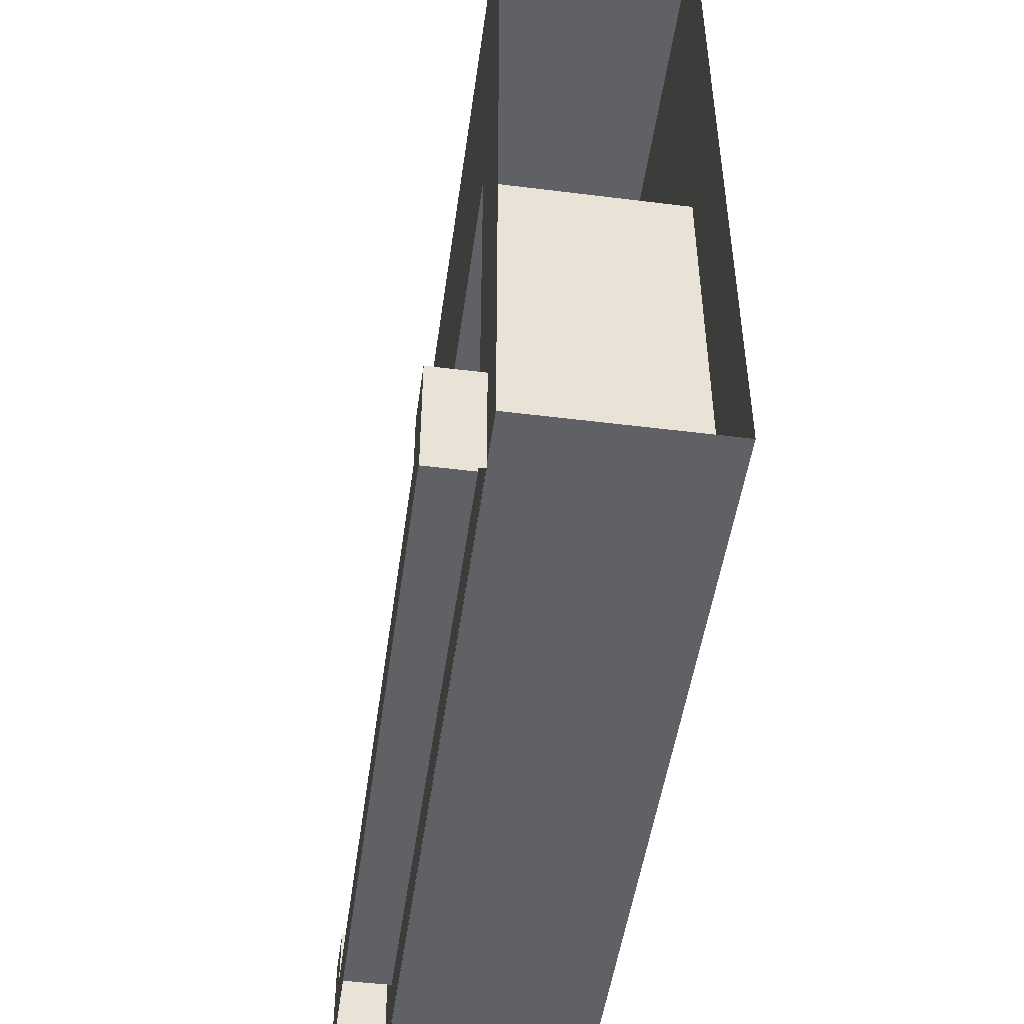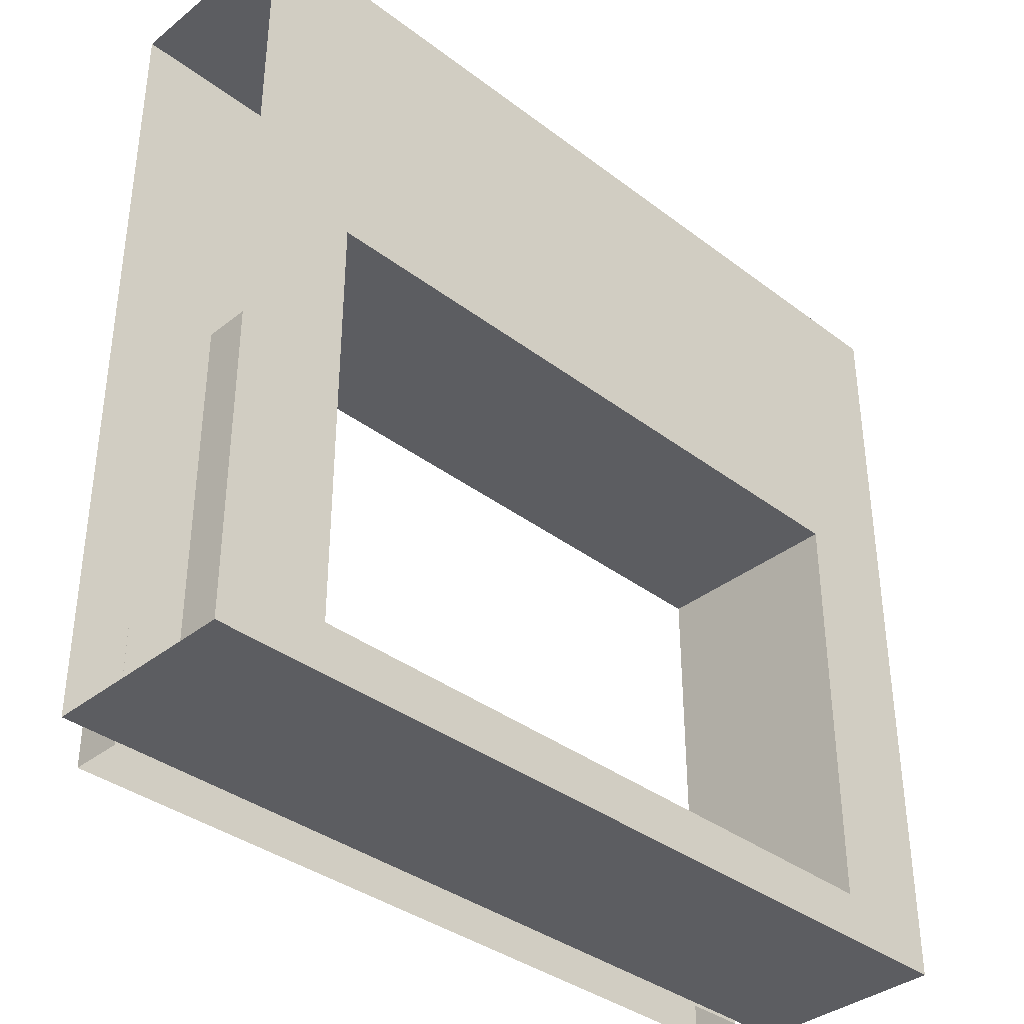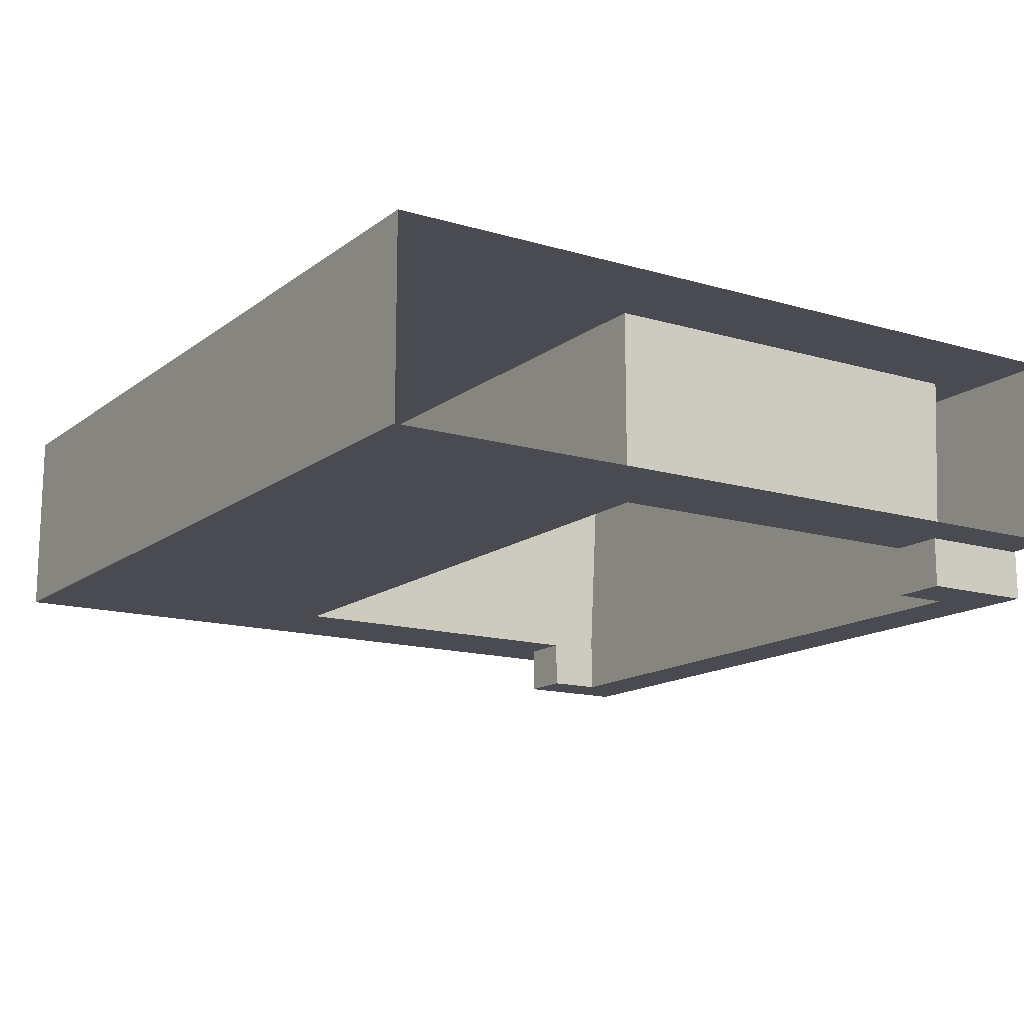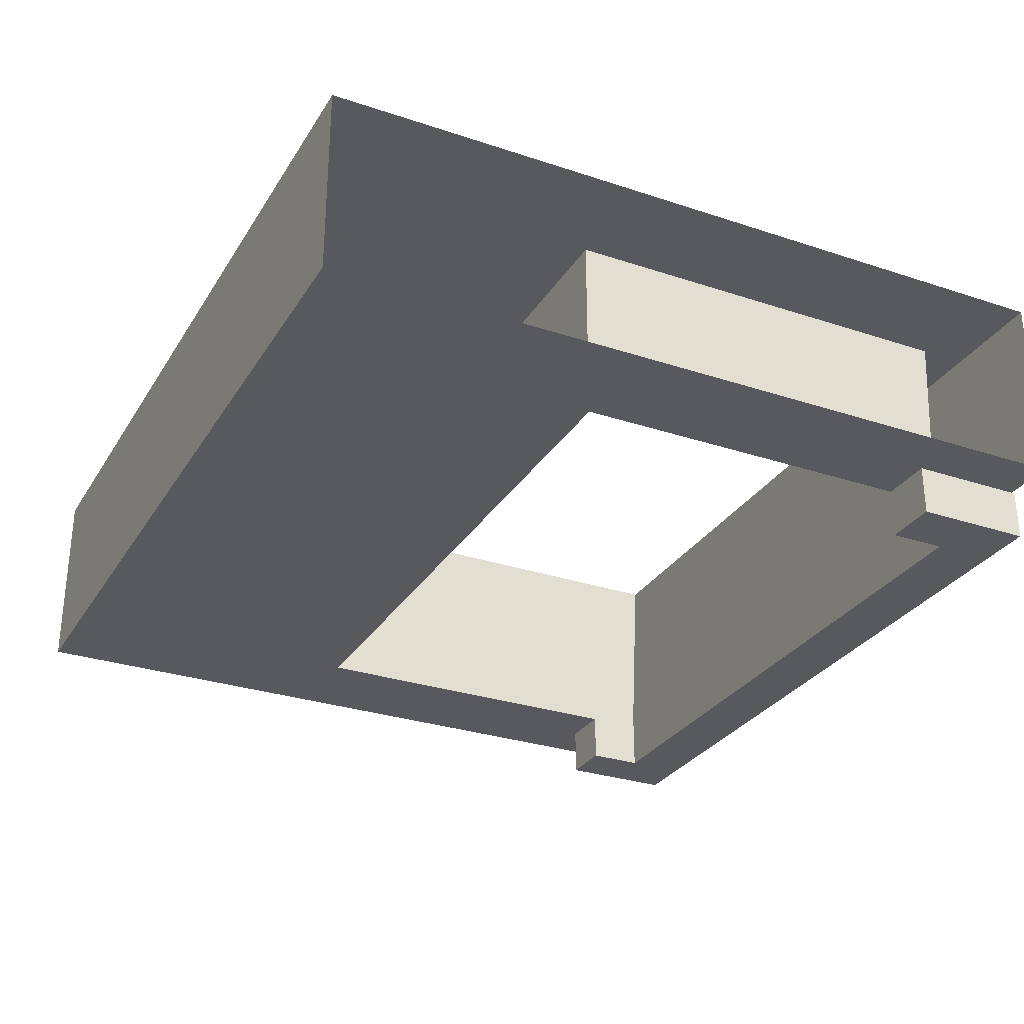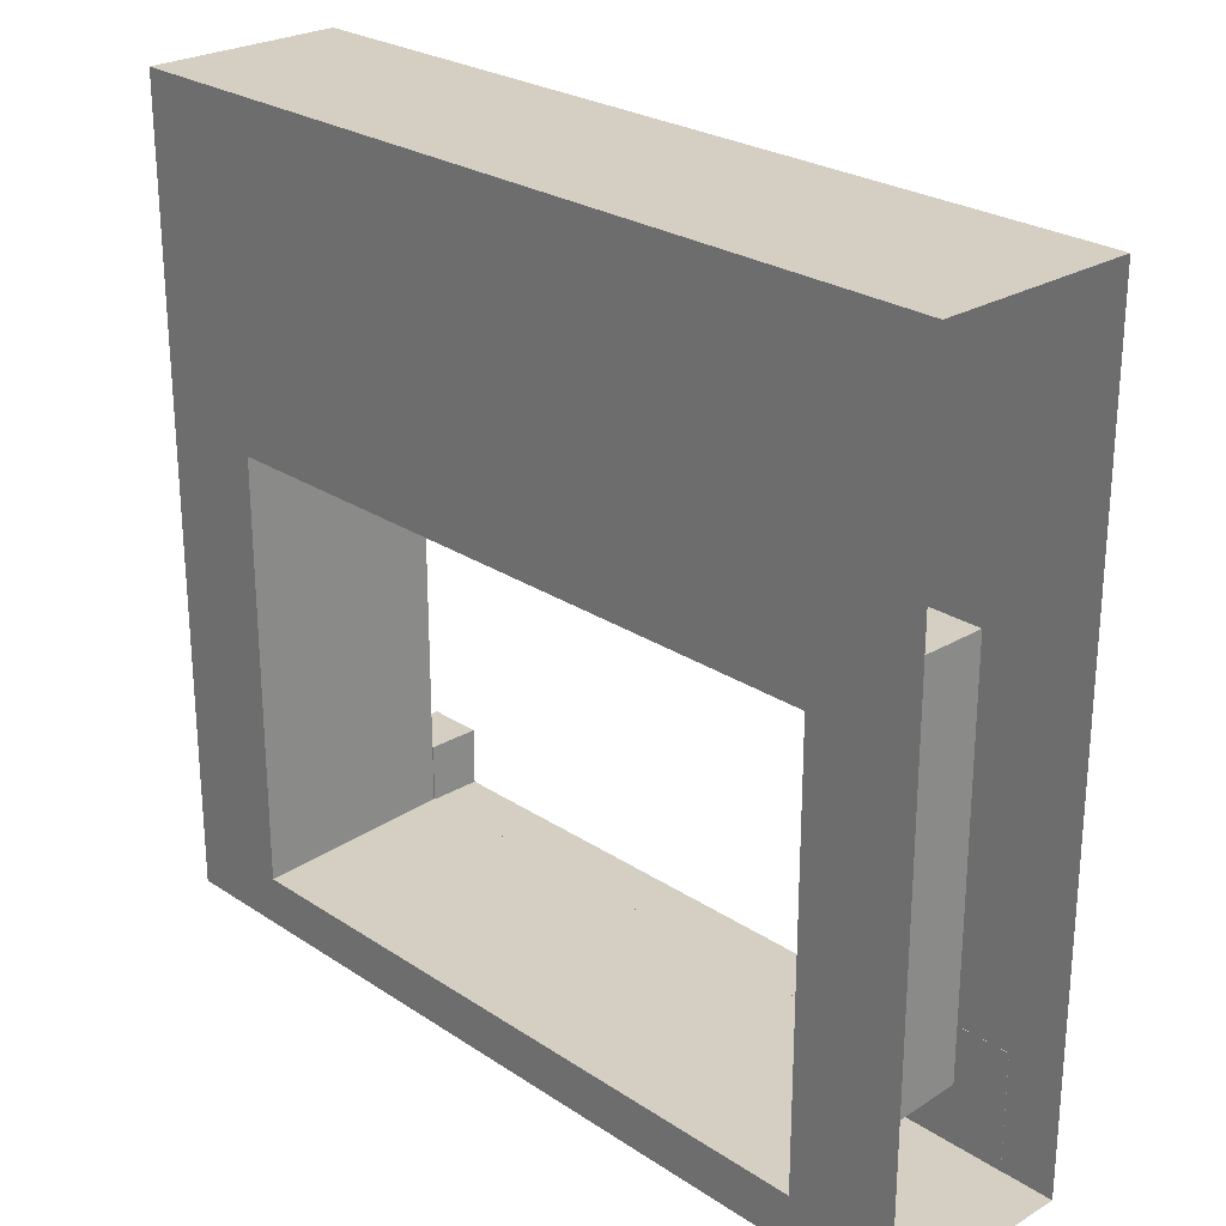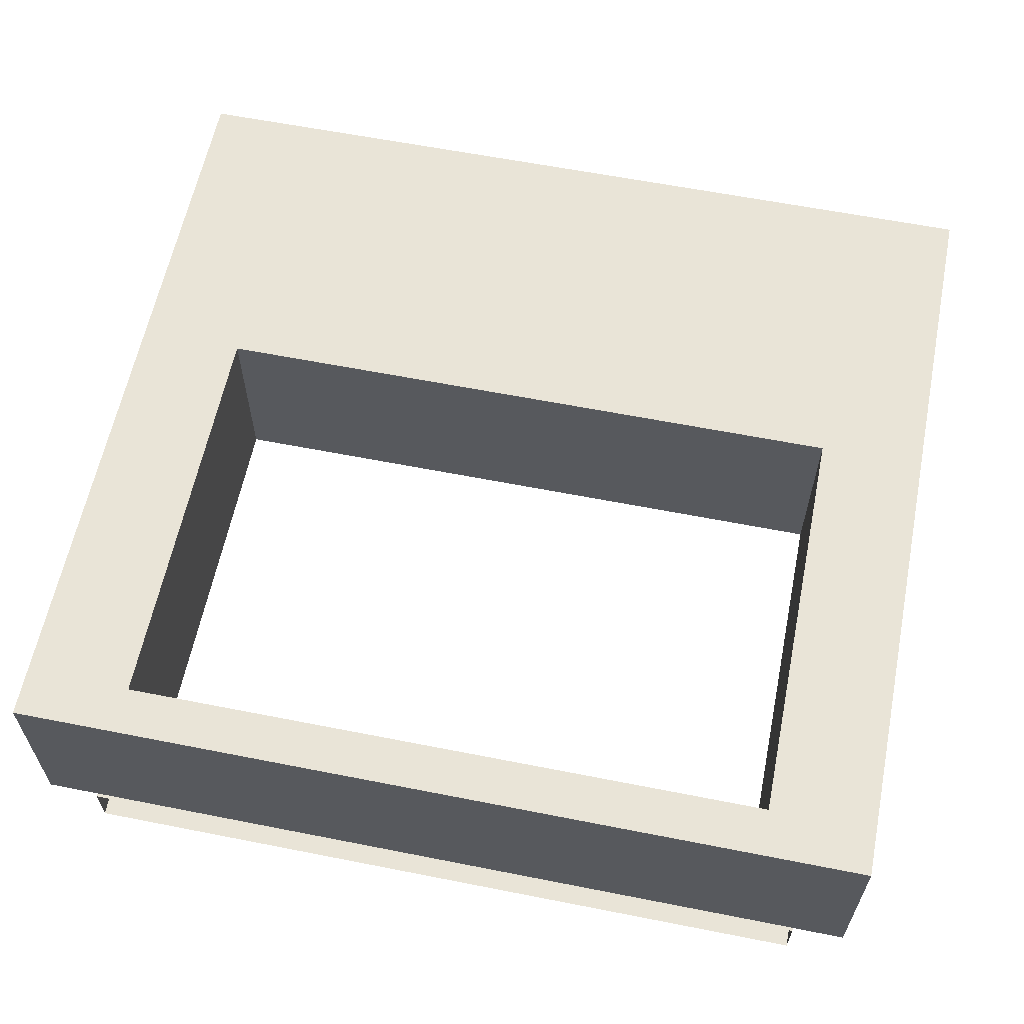
<metadata>
{"format":"obj","ext":"obj","renderer":"f3d","projection":"perspective","resolution":1024,"background":"white","views":[{"elev":-49.1,"azim":-97.9,"up":"+Y"},{"elev":-36.8,"azim":-44.4,"up":"+Y"},{"elev":-14.5,"azim":-122.7,"up":"+Z"},{"elev":-29.4,"azim":-116.1,"up":"+Z"},{"elev":25.5,"azim":46.5,"up":"+Y"},{"elev":60.9,"azim":11.4,"up":"+Z"}]}
</metadata>
<code>
g collisionMesh_Door_015
v -3.017 4.2 1.135
v -4 4.2 1.135
v -4 4.2 -0.6654
v -3.017 4.2 -0.6654
v -3.017 4.2 -0.6654
v -4 4.2 -0.6654
v -4 1.246 -0.6654
v -3.017 1.246 -0.6654
v -4 -2.648 -0.6654
v -3.017 -2.556 -0.6654
v -4 -2.648 -0.6654
v -4 -3.087 -0.6654
v -3.017 -3.087 -0.6654
v -3.017 -3.087 -0.6654
v -4 -3.087 -0.6654
v -4 -3.087 1.135
v -3.017 -3.087 1.135
v -3.017 -2.556 -0.6654
v -3.017 -2.648 1.135
v -3.017 1.246 1.135
v -3.017 1.246 -0.6654
v -3.017 1.246 -0.6654
v -3.017 1.246 1.135
v -2.441e-06 1.246 1.135
v -2.441e-06 1.246 -0.6654
v 3.017 1.246 -0.6654
v 3.017 1.246 1.135
v -3.017 4.2 1.135
v -3.017 4.2 -0.6654
v -2.441e-06 4.2 -0.6654
v -2.441e-06 4.2 1.135
v 3.017 4.2 1.135
v 3.017 4.2 -0.6654
v -3.017 4.2 -0.6654
v -3.017 1.246 -0.6654
v -2.441e-06 1.246 -0.6654
v -2.441e-06 4.2 -0.6654
v 3.017 4.2 -0.6654
v 3.017 1.246 -0.6654
v -3.017 -3.087 1.135
v -4 -3.087 1.135
v -4 -2.648 1.135
v -3.017 -2.648 1.135
v -4 1.246 1.135
v -2.441e-06 -2.648 1.135
v -2.441e-06 -3.087 1.135
v 3.017 -3.087 1.135
v 3.017 -2.648 1.135
v -3.017 1.246 1.135
v -4 4.2 1.135
v -3.017 4.2 1.135
v -2.441e-06 4.2 1.135
v -2.441e-06 1.246 1.135
v 3.017 1.246 1.135
v 3.017 4.2 1.135
v -3.017 -3.087 -0.6654
v -3.017 -3.087 1.135
v -2.441e-06 -3.087 1.135
v -2.441e-06 -3.087 -0.6654
v 3.017 -3.087 -0.6654
v 3.017 -3.087 1.135
v -3.017 -2.648 1.135
v -3.017 -2.556 -0.6654
v -2.441e-06 -2.556 -0.6654
v -2.441e-06 -2.648 1.135
v 3.017 -2.648 1.135
v 3.017 -2.556 -0.6654
v -3.017 -2.556 -0.6654
v -3.017 -3.087 -0.6654
v -2.441e-06 -3.087 -0.6654
v -2.441e-06 -2.556 -0.6654
v 3.017 -2.556 -0.6654
v 3.017 -3.087 -0.6654
v 3.017 -2.556 -0.6654
v 3.017 1.246 -0.6654
v 3.017 1.246 1.135
v 3.017 -2.648 1.135
v 4 1.246 1.135
v 3.017 4.2 1.135
v 4 4.2 1.135
v 3.017 1.246 1.135
v 4 -2.648 1.135
v 3.017 -2.648 1.135
v 4 -3.087 1.135
v 3.017 -3.087 1.135
v 4 -3.087 -0.6654
v 3.017 -3.087 -0.6654
v 3.017 -3.087 1.135
v 4 -3.087 1.135
v 4 -2.648 -0.6654
v 3.017 -3.087 -0.6654
v 4 -3.087 -0.6654
v 3.017 -2.556 -0.6654
v 4 1.246 -0.6654
v 4 -2.648 -0.6654
v 3.017 1.246 -0.6654
v 4 4.2 -0.6654
v 3.017 4.2 -0.6654
v 4 4.2 1.135
v 3.017 4.2 1.135
v 3.017 4.2 -0.6654
v 4 4.2 -0.6654
v -3.006 -2.556 -0.6636
v -3.511 -2.033 -0.6636
v -3.006 -2.033 -0.6636
v -3.511 -2.556 -0.6636
v -3.006 -3.119 -0.6636
v -3.511 -3.119 -0.6636
v -2.441e-06 -2.556 -0.6636
v -2.441e-06 -3.119 -0.6636
v 3.006 -3.119 -0.6636
v 3.006 -2.556 -0.6636
v 3.511 -2.556 -0.6636
v 3.511 -3.119 -0.6636
v 3.511 -2.033 -0.6636
v 3.006 -2.033 -0.6636
v -3.006 -2.033 -0.6636
v -3.511 -2.033 -0.6636
v -3.511 -2.033 -1.135
v -3.006 -2.033 -1.135
v -3.006 -2.033 -1.135
v -3.511 -2.033 -1.135
v -3.511 -2.556 -1.135
v -3.006 -2.556 -1.135
v -3.511 -3.119 -1.135
v -3.006 -3.119 -1.135
v -3.511 -2.556 -0.6636
v -3.511 -2.033 -1.135
v -3.511 -2.033 -0.6636
v -3.511 -2.556 -1.135
v -3.511 -3.119 -0.6636
v -3.511 -3.119 -1.135
v -3.006 -2.556 -1.135
v -3.006 -2.556 -0.6636
v -3.006 -2.033 -0.6636
v -3.006 -2.033 -1.135
v -3.006 -2.556 -0.6636
v -3.006 -2.556 -1.135
v -2.441e-06 -2.556 -1.135
v -2.441e-06 -2.556 -0.6636
v 3.006 -2.556 -0.6636
v 3.006 -2.556 -1.135
v -3.006 -2.556 -1.135
v -3.006 -3.119 -1.135
v -2.441e-06 -3.119 -1.135
v -2.441e-06 -2.556 -1.135
v 3.006 -2.556 -1.135
v 3.006 -3.119 -1.135
v 3.006 -2.033 -0.6636
v 3.006 -2.033 -1.135
v 3.511 -2.033 -1.135
v 3.511 -2.033 -0.6636
v 3.006 -2.033 -1.135
v 3.511 -2.556 -1.135
v 3.511 -2.033 -1.135
v 3.006 -2.556 -1.135
v 3.511 -3.119 -1.135
v 3.006 -3.119 -1.135
v 3.511 -2.556 -0.6636
v 3.511 -2.033 -0.6636
v 3.511 -2.033 -1.135
v 3.511 -2.556 -1.135
v 3.511 -3.119 -0.6636
v 3.511 -3.119 -1.135
v 3.006 -2.556 -1.135
v 3.006 -2.033 -1.135
v 3.006 -2.033 -0.6636
v 3.006 -2.556 -0.6636
g collisionMesh_Door_015_0
f 3 2 1
f 4 3 1
f 7 6 5
f 8 7 5
f 9 7 8
f 10 9 8
f 12 11 10
f 13 12 10
f 16 15 14
f 17 16 14
f 20 19 18
f 21 20 18
f 24 23 22
f 25 24 22
f 24 25 26
f 27 24 26
f 30 29 28
f 31 30 28
f 30 31 32
f 33 30 32
f 36 35 34
f 37 36 34
f 36 37 38
f 39 36 38
f 42 41 40
f 43 42 40
f 44 42 43
f 45 43 40
f 46 45 40
f 45 46 47
f 48 45 47
f 49 44 43
f 50 44 49
f 51 50 49
f 52 51 49
f 53 52 49
f 52 53 54
f 55 52 54
f 58 57 56
f 59 58 56
f 58 59 60
f 61 58 60
f 64 63 62
f 65 64 62
f 64 65 66
f 67 64 66
f 70 69 68
f 71 70 68
f 70 71 72
f 73 70 72
f 76 75 74
f 77 76 74
f 80 79 78
f 79 81 78
f 78 81 82
f 81 83 82
f 82 83 84
f 83 85 84
f 88 87 86
f 89 88 86
f 92 91 90
f 91 93 90
f 95 93 94
f 93 96 94
f 94 96 97
f 96 98 97
f 101 100 99
f 102 101 99
f 105 104 103
f 104 106 103
f 103 106 107
f 106 108 107
f 109 103 107
f 110 109 107
f 109 110 111
f 112 109 111
f 113 112 111
f 114 113 111
f 113 115 112
f 115 116 112
f 119 118 117
f 120 119 117
f 123 122 121
f 124 123 121
f 125 123 124
f 126 125 124
f 129 128 127
f 128 130 127
f 127 130 131
f 130 132 131
f 135 134 133
f 136 135 133
f 139 138 137
f 140 139 137
f 139 140 141
f 142 139 141
f 145 144 143
f 146 145 143
f 145 146 147
f 148 145 147
f 151 150 149
f 152 151 149
f 155 154 153
f 154 156 153
f 154 157 156
f 157 158 156
f 161 160 159
f 162 161 159
f 162 159 163
f 164 162 163
f 167 166 165
f 168 167 165

</code>
